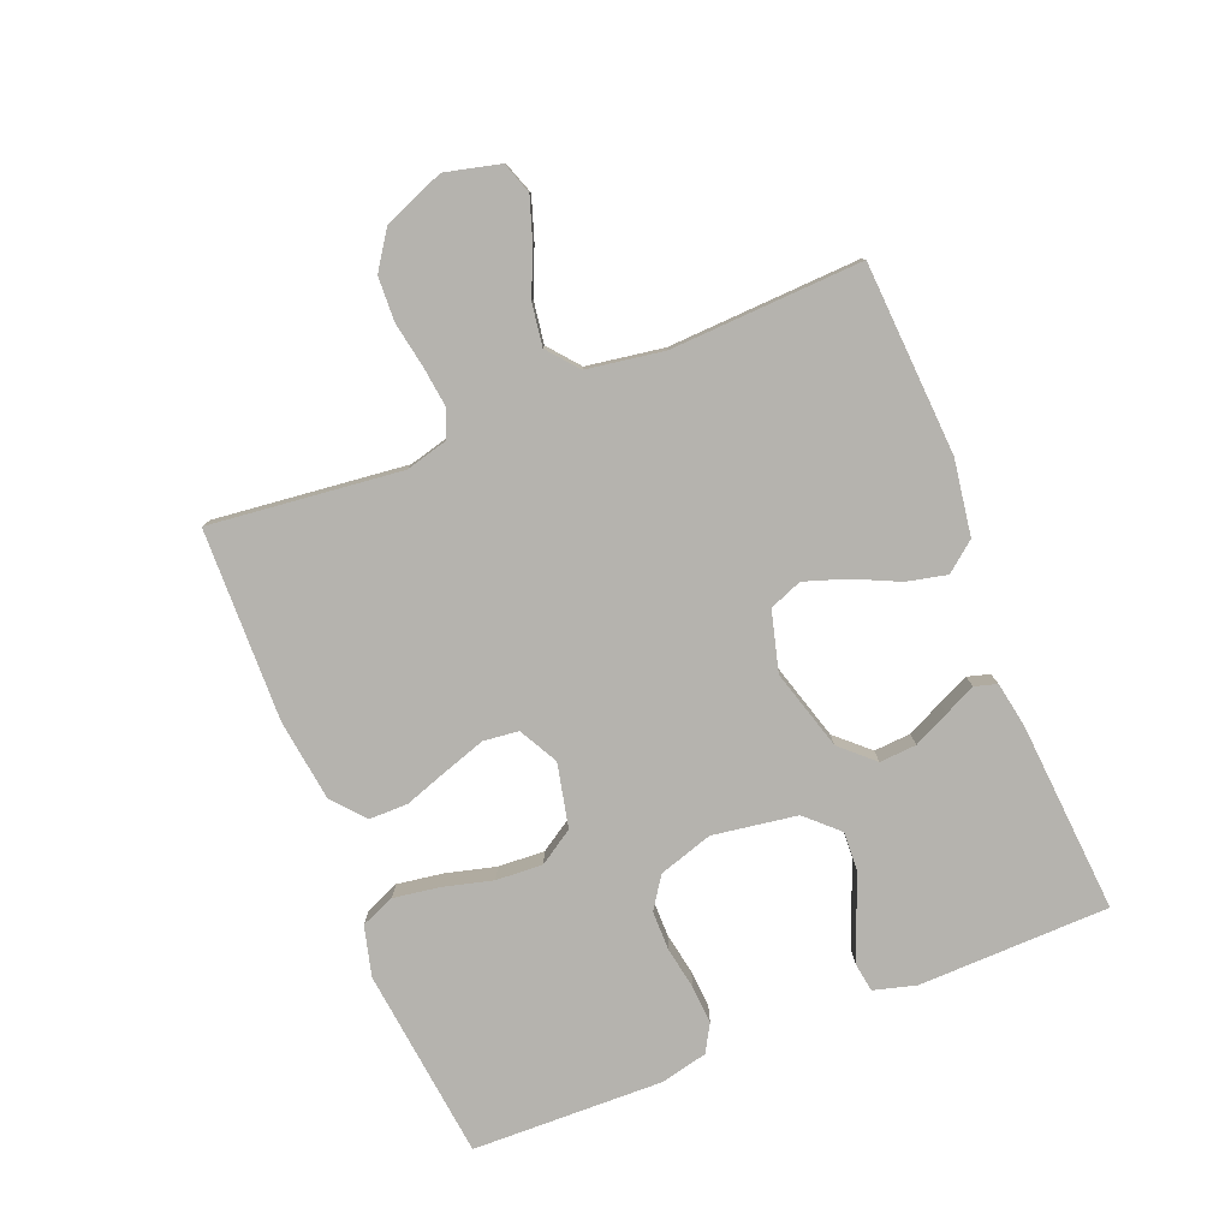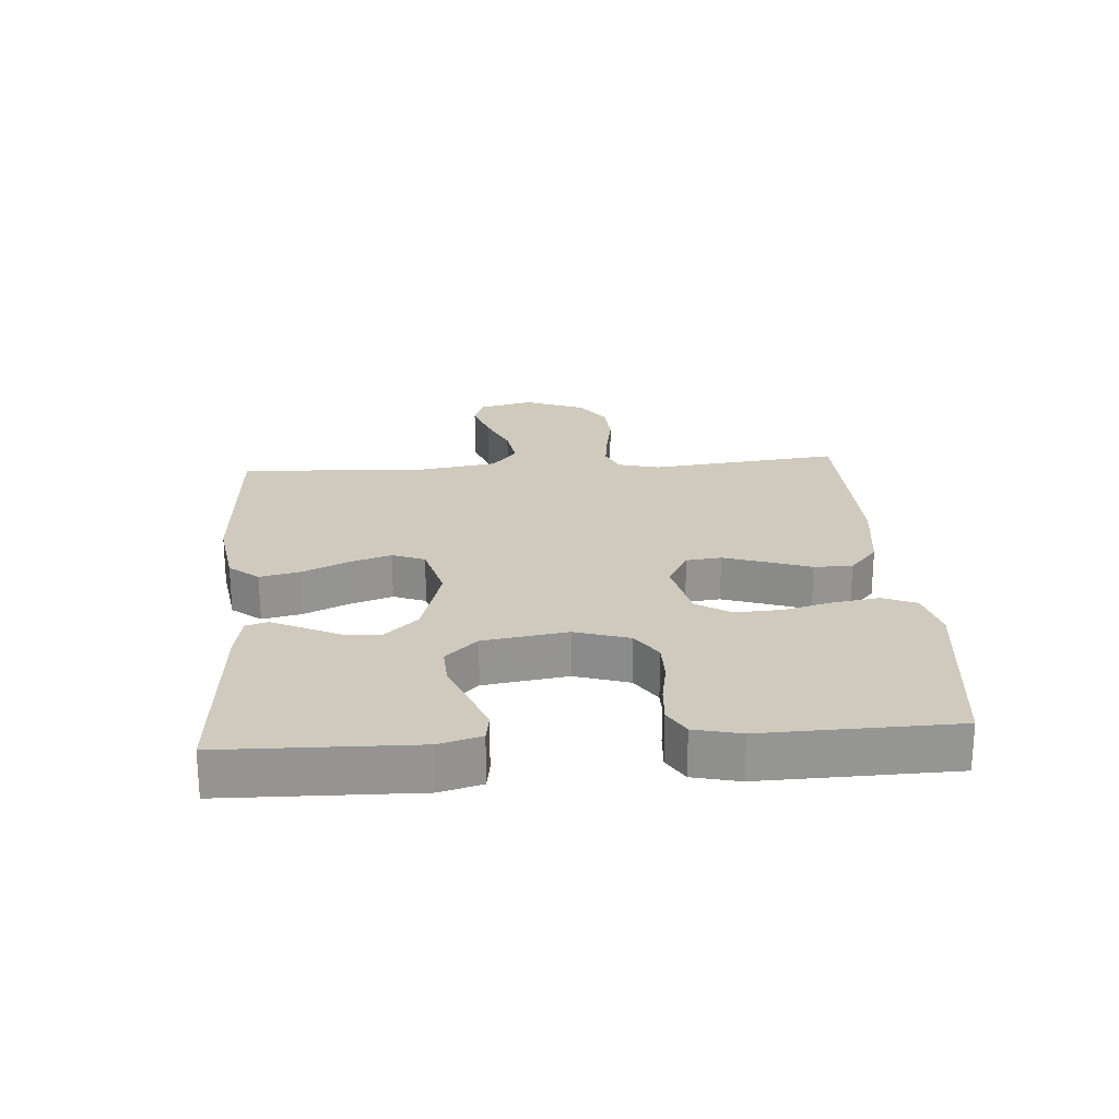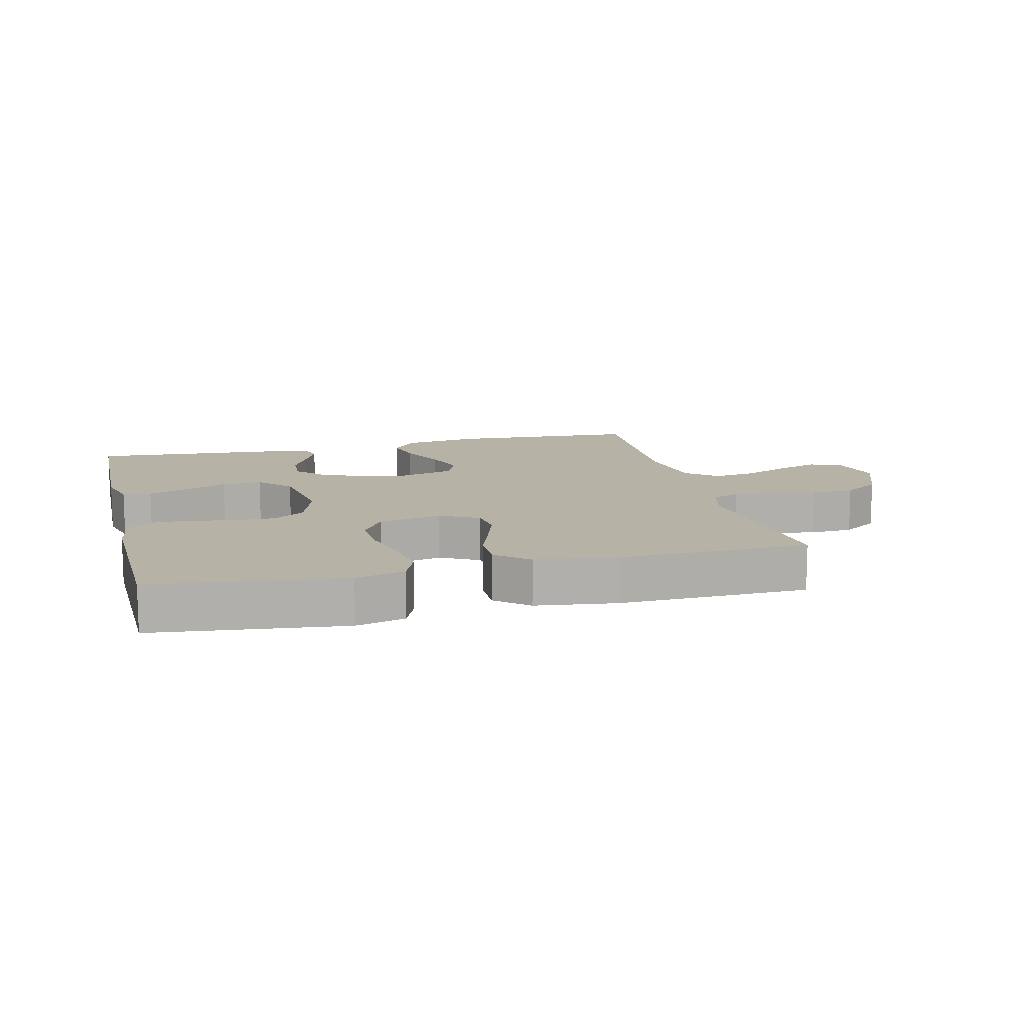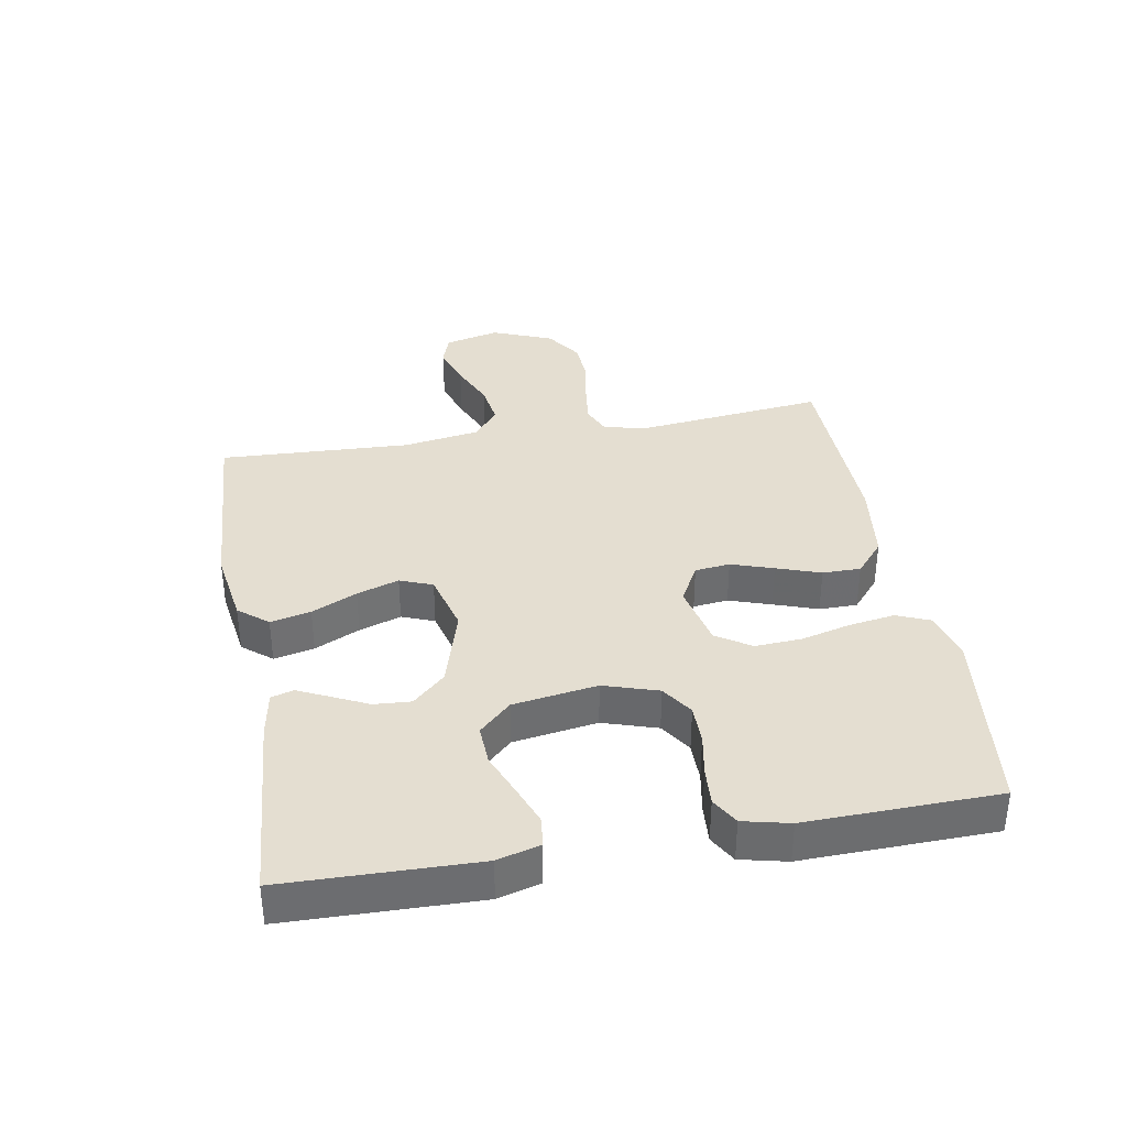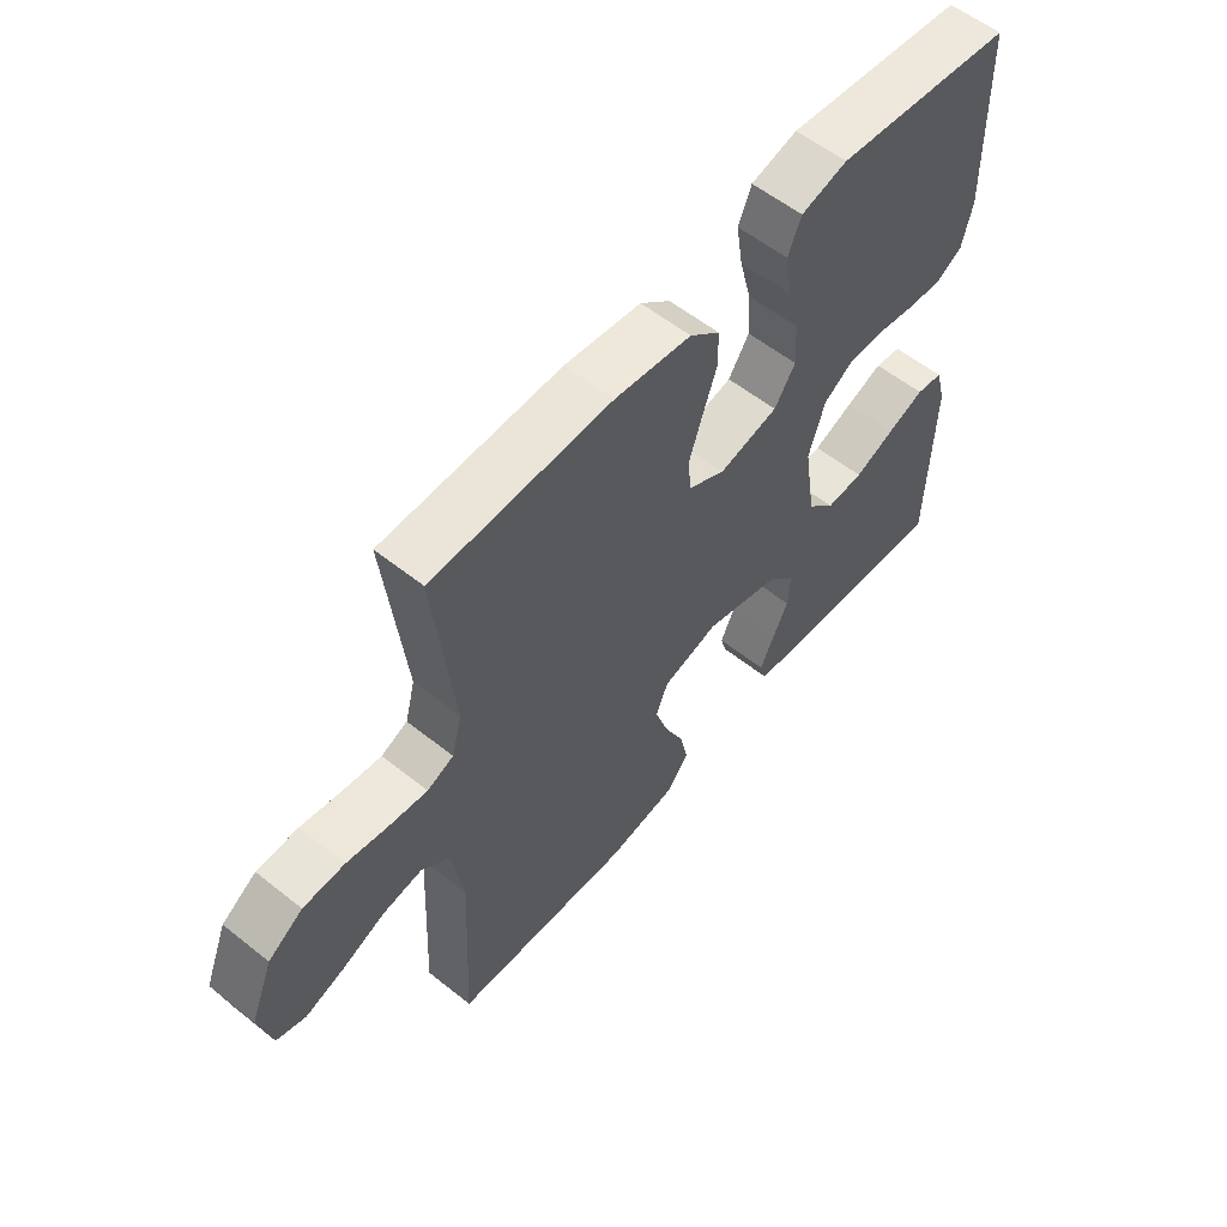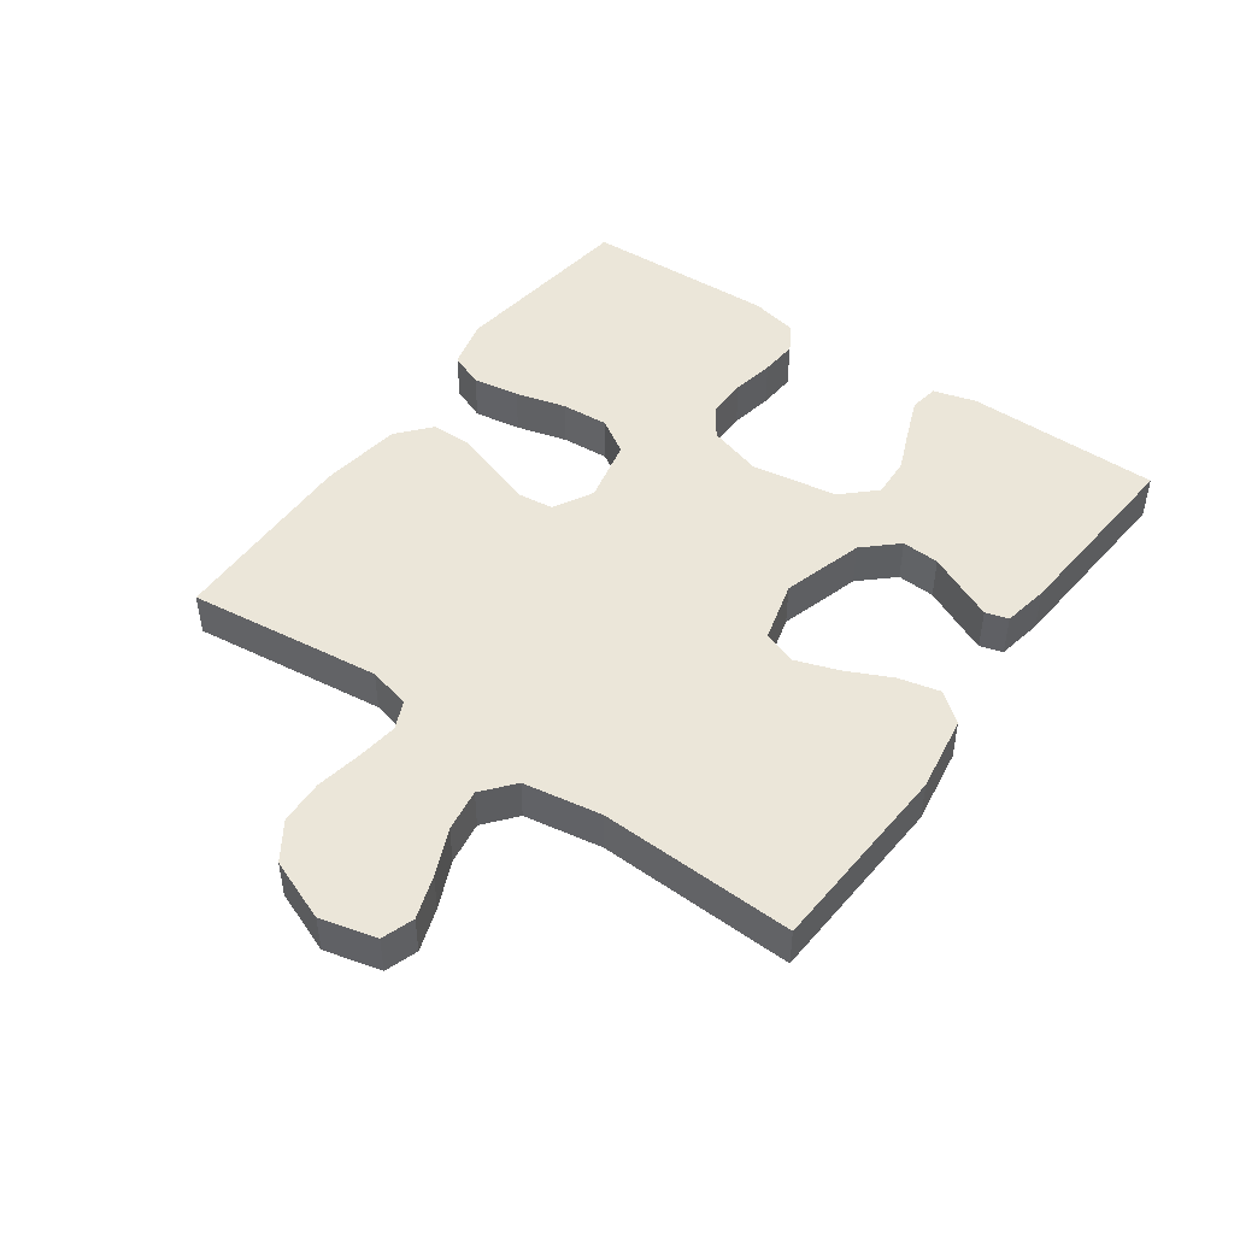
<metadata>
{"format":"obj","ext":"obj","renderer":"f3d","projection":"perspective","resolution":1024,"background":"white","views":[{"elev":-79.9,"azim":111.8,"up":"+Y"},{"elev":23.1,"azim":-94.2,"up":"+Y"},{"elev":12.3,"azim":-13.9,"up":"+Y"},{"elev":36.4,"azim":-100.0,"up":"+Y"},{"elev":57.2,"azim":129.7,"up":"+Z"},{"elev":46.8,"azim":125.2,"up":"+Y"}]}
</metadata>
<code>
v 0.5 0.07 0.5
v 0.467 0.07 0.2
v 0.484 0.07 0.135
v 0.528 0.07 0.116
v 0.591 0.07 0.124
v 0.662 0.07 0.137
v 0.731 0.07 0.134
v 0.789 0.07 0.095
v 0.827 0.07 0
v 0.806 0.07 -0.086
v 0.757 0.07 -0.103
v 0.691 0.07 -0.081
v 0.619 0.07 -0.05
v 0.553 0.07 -0.04
v 0.505 0.07 -0.08
v 0.486 0.07 -0.2
v 0.5 0.07 -0.5
v 0.2 0.07 -0.518
v 0.082 0.07 -0.5
v 0.045 0.07 -0.454
v 0.059 0.07 -0.391
v 0.092 0.07 -0.32
v 0.114 0.07 -0.254
v 0.094 0.07 -0.203
v 0 0.07 -0.178
v -0.126 0.07 -0.215
v -0.173 0.07 -0.266
v -0.169 0.07 -0.324
v -0.142 0.07 -0.38
v -0.119 0.07 -0.429
v -0.129 0.07 -0.464
v -0.2 0.07 -0.477
v -0.5 0.07 -0.5
v -0.507 0.07 -0.2
v -0.489 0.07 -0.134
v -0.444 0.07 -0.127
v -0.382 0.07 -0.151
v -0.314 0.07 -0.179
v -0.251 0.07 -0.182
v -0.204 0.07 -0.132
v -0.184 0.07 0
v -0.211 0.07 0.085
v -0.26 0.07 0.118
v -0.322 0.07 0.118
v -0.388 0.07 0.106
v -0.447 0.07 0.102
v -0.49 0.07 0.127
v -0.507 0.07 0.2
v -0.5 0.07 0.5
v -0.2 0.07 0.535
v -0.122 0.07 0.515
v -0.1 0.07 0.462
v -0.111 0.07 0.39
v -0.131 0.07 0.312
v -0.135 0.07 0.239
v -0.1 0.07 0.185
v 0 0.07 0.163
v 0.061 0.07 0.196
v 0.067 0.07 0.251
v 0.045 0.07 0.317
v 0.021 0.07 0.386
v 0.021 0.07 0.446
v 0.072 0.07 0.49
v 0.2 0.07 0.507
v 0.5 0 0.5
v 0.467 0 0.2
v 0.484 0 0.135
v 0.528 0 0.116
v 0.591 0 0.124
v 0.662 0 0.137
v 0.731 0 0.134
v 0.789 0 0.095
v 0.827 0 0
v 0.806 0 -0.086
v 0.757 0 -0.103
v 0.691 0 -0.081
v 0.619 0 -0.05
v 0.553 0 -0.04
v 0.505 0 -0.08
v 0.486 0 -0.2
v 0.5 0 -0.5
v 0.2 0 -0.518
v 0.082 0 -0.5
v 0.045 0 -0.454
v 0.059 0 -0.391
v 0.092 0 -0.32
v 0.114 0 -0.254
v 0.094 0 -0.203
v 0 0 -0.178
v -0.126 0 -0.215
v -0.173 0 -0.266
v -0.169 0 -0.324
v -0.142 0 -0.38
v -0.119 0 -0.429
v -0.129 0 -0.464
v -0.2 0 -0.477
v -0.5 0 -0.5
v -0.507 0 -0.2
v -0.489 0 -0.134
v -0.444 0 -0.127
v -0.382 0 -0.151
v -0.314 0 -0.179
v -0.251 0 -0.182
v -0.204 0 -0.132
v -0.184 0 0
v -0.211 0 0.085
v -0.26 0 0.118
v -0.322 0 0.118
v -0.388 0 0.106
v -0.447 0 0.102
v -0.49 0 0.127
v -0.507 0 0.2
v -0.5 0 0.5
v -0.2 0 0.535
v -0.122 0 0.515
v -0.1 0 0.462
v -0.111 0 0.39
v -0.131 0 0.312
v -0.135 0 0.239
v -0.1 0 0.185
v 0 0 0.163
v 0.061 0 0.196
v 0.067 0 0.251
v 0.045 0 0.317
v 0.021 0 0.386
v 0.021 0 0.446
v 0.072 0 0.49
v 0.2 0 0.507
f 64 1 2
f 63 64 2
f 62 63 2
f 61 62 2
f 60 61 2
f 59 60 2 3
f 58 59 3 4
f 57 58 4
f 52 53 54
f 51 52 54
f 50 51 54
f 49 50 54
f 48 49 54
f 47 48 54
f 46 47 54
f 45 46 54
f 44 45 54
f 43 44 54 55
f 42 43 55 56
f 36 37 38
f 35 36 38
f 34 35 38
f 33 34 38
f 32 33 38
f 31 32 38
f 30 31 38
f 29 30 38
f 28 29 38
f 27 28 38 39
f 26 27 39 40
f 20 21 22
f 19 20 22
f 18 19 22
f 17 18 22
f 16 17 22
f 15 16 22 23
f 14 15 23 24
f 11 12 13
f 10 11 13
f 9 10 13
f 8 9 13
f 7 8 13
f 6 7 13
f 5 6 13
f 4 5 13 14
f 14 24 25
f 4 14 25
f 57 4 25
f 56 57 25
f 42 56 25
f 41 42 25
f 25 26 40 41
f 66 65 128
f 66 128 127
f 66 127 126
f 66 126 125
f 66 125 124
f 67 66 124 123
f 68 67 123 122
f 68 122 121
f 118 117 116
f 118 116 115
f 118 115 114
f 118 114 113
f 118 113 112
f 118 112 111
f 118 111 110
f 118 110 109
f 118 109 108
f 119 118 108 107
f 120 119 107 106
f 102 101 100
f 102 100 99
f 102 99 98
f 102 98 97
f 102 97 96
f 102 96 95
f 102 95 94
f 102 94 93
f 102 93 92
f 103 102 92 91
f 104 103 91 90
f 86 85 84
f 86 84 83
f 86 83 82
f 86 82 81
f 86 81 80
f 87 86 80 79
f 88 87 79 78
f 77 76 75
f 77 75 74
f 77 74 73
f 77 73 72
f 77 72 71
f 77 71 70
f 77 70 69
f 78 77 69 68
f 89 88 78
f 89 78 68
f 89 68 121
f 89 121 120
f 89 120 106
f 89 106 105
f 105 104 90 89
f 1 65 66 2
f 2 66 67 3
f 3 67 68 4
f 4 68 69 5
f 5 69 70 6
f 6 70 71 7
f 7 71 72 8
f 8 72 73 9
f 9 73 74 10
f 10 74 75 11
f 11 75 76 12
f 12 76 77 13
f 13 77 78 14
f 14 78 79 15
f 15 79 80 16
f 16 80 81 17
f 17 81 82 18
f 18 82 83 19
f 19 83 84 20
f 20 84 85 21
f 21 85 86 22
f 22 86 87 23
f 23 87 88 24
f 24 88 89 25
f 25 89 90 26
f 26 90 91 27
f 27 91 92 28
f 28 92 93 29
f 29 93 94 30
f 30 94 95 31
f 31 95 96 32
f 32 96 97 33
f 33 97 98 34
f 34 98 99 35
f 35 99 100 36
f 36 100 101 37
f 37 101 102 38
f 38 102 103 39
f 39 103 104 40
f 40 104 105 41
f 41 105 106 42
f 42 106 107 43
f 43 107 108 44
f 44 108 109 45
f 45 109 110 46
f 46 110 111 47
f 47 111 112 48
f 48 112 113 49
f 49 113 114 50
f 50 114 115 51
f 51 115 116 52
f 52 116 117 53
f 53 117 118 54
f 54 118 119 55
f 55 119 120 56
f 56 120 121 57
f 57 121 122 58
f 58 122 123 59
f 59 123 124 60
f 60 124 125 61
f 61 125 126 62
f 62 126 127 63
f 63 127 128 64
f 64 128 65 1

</code>
